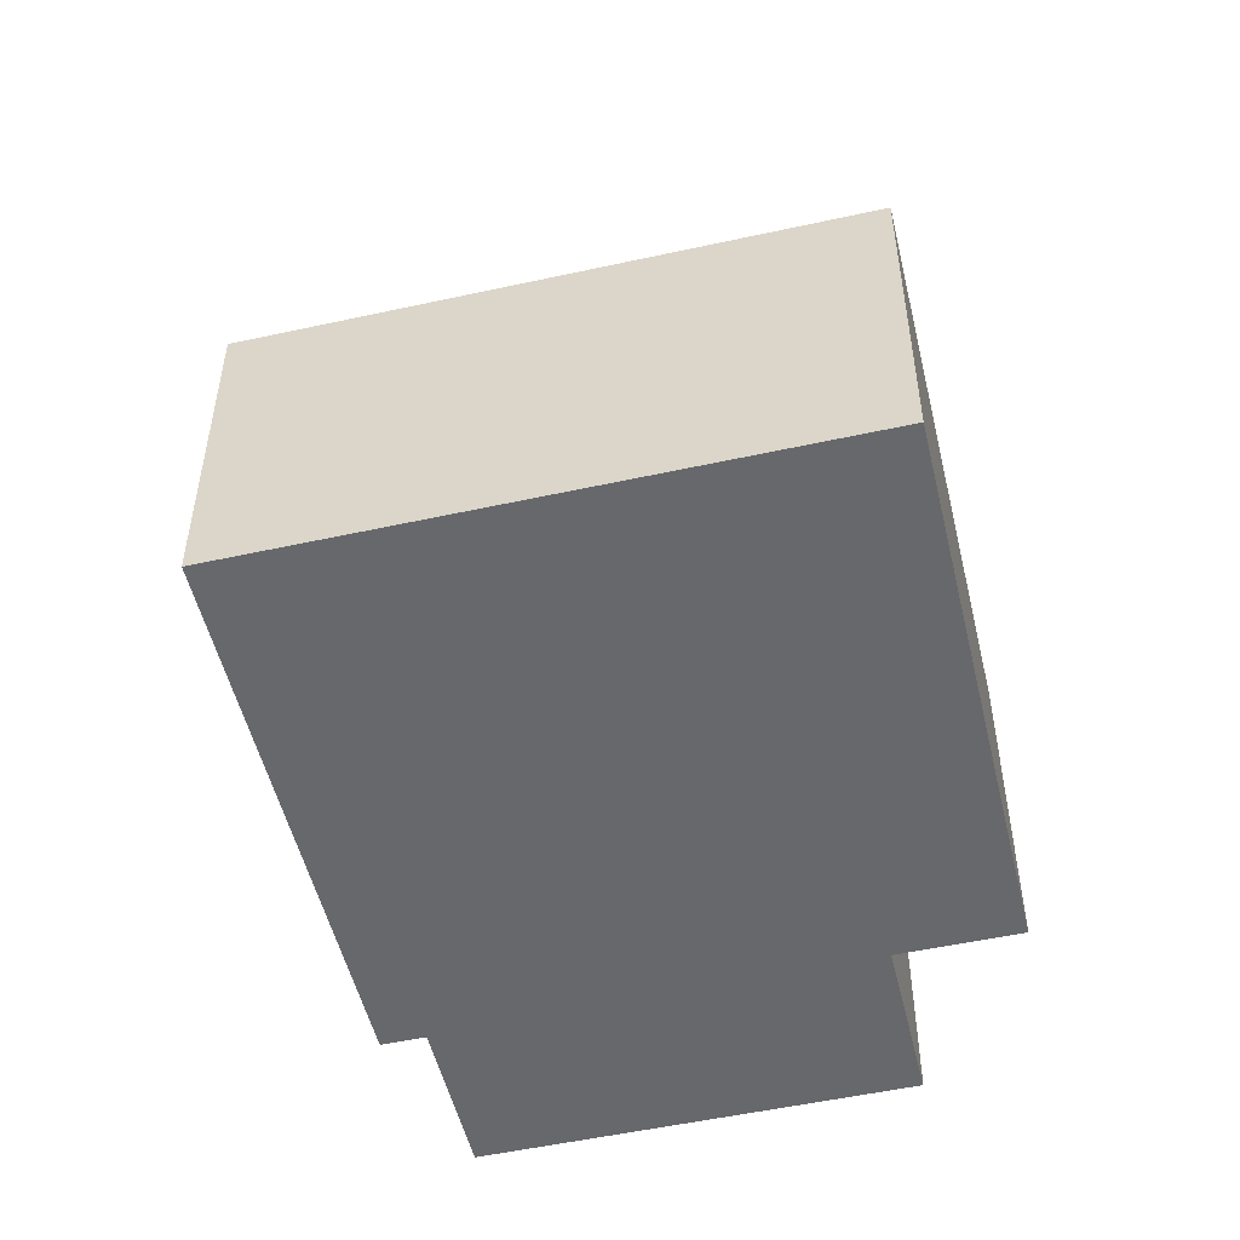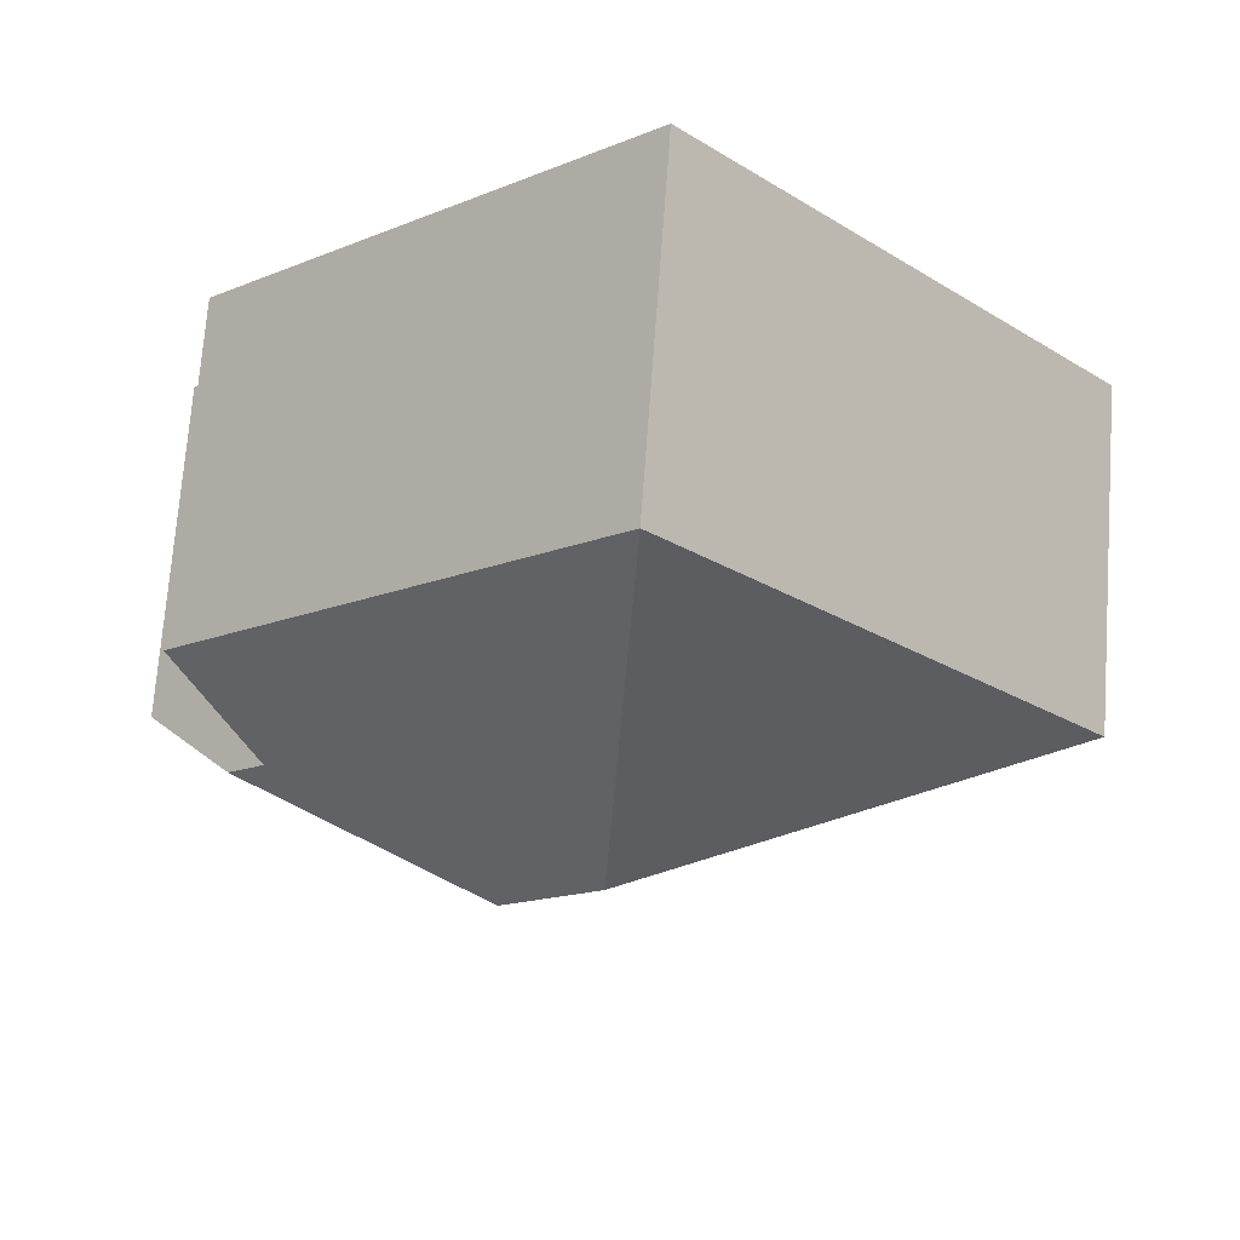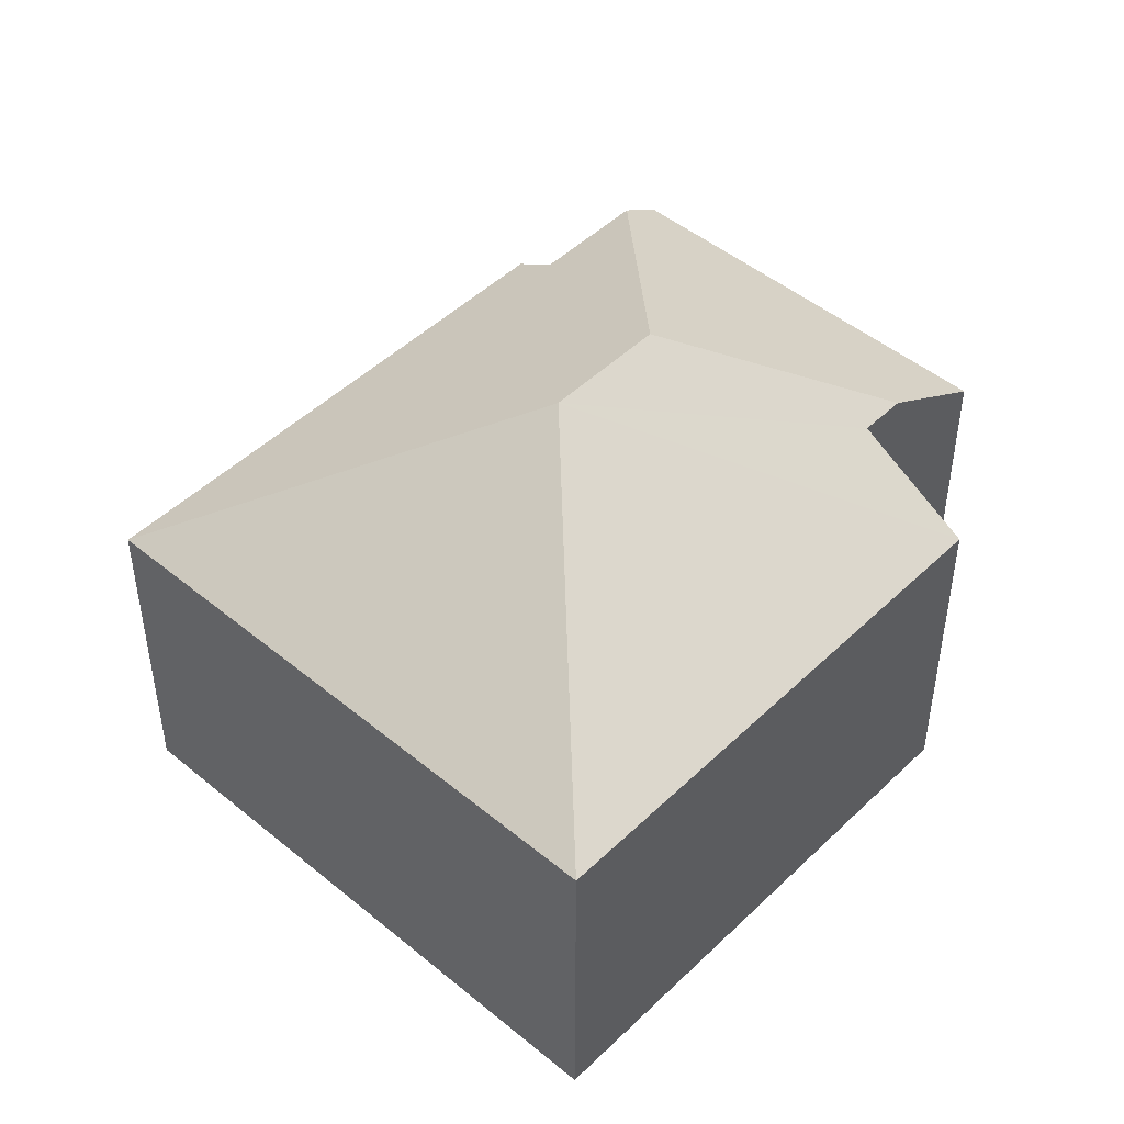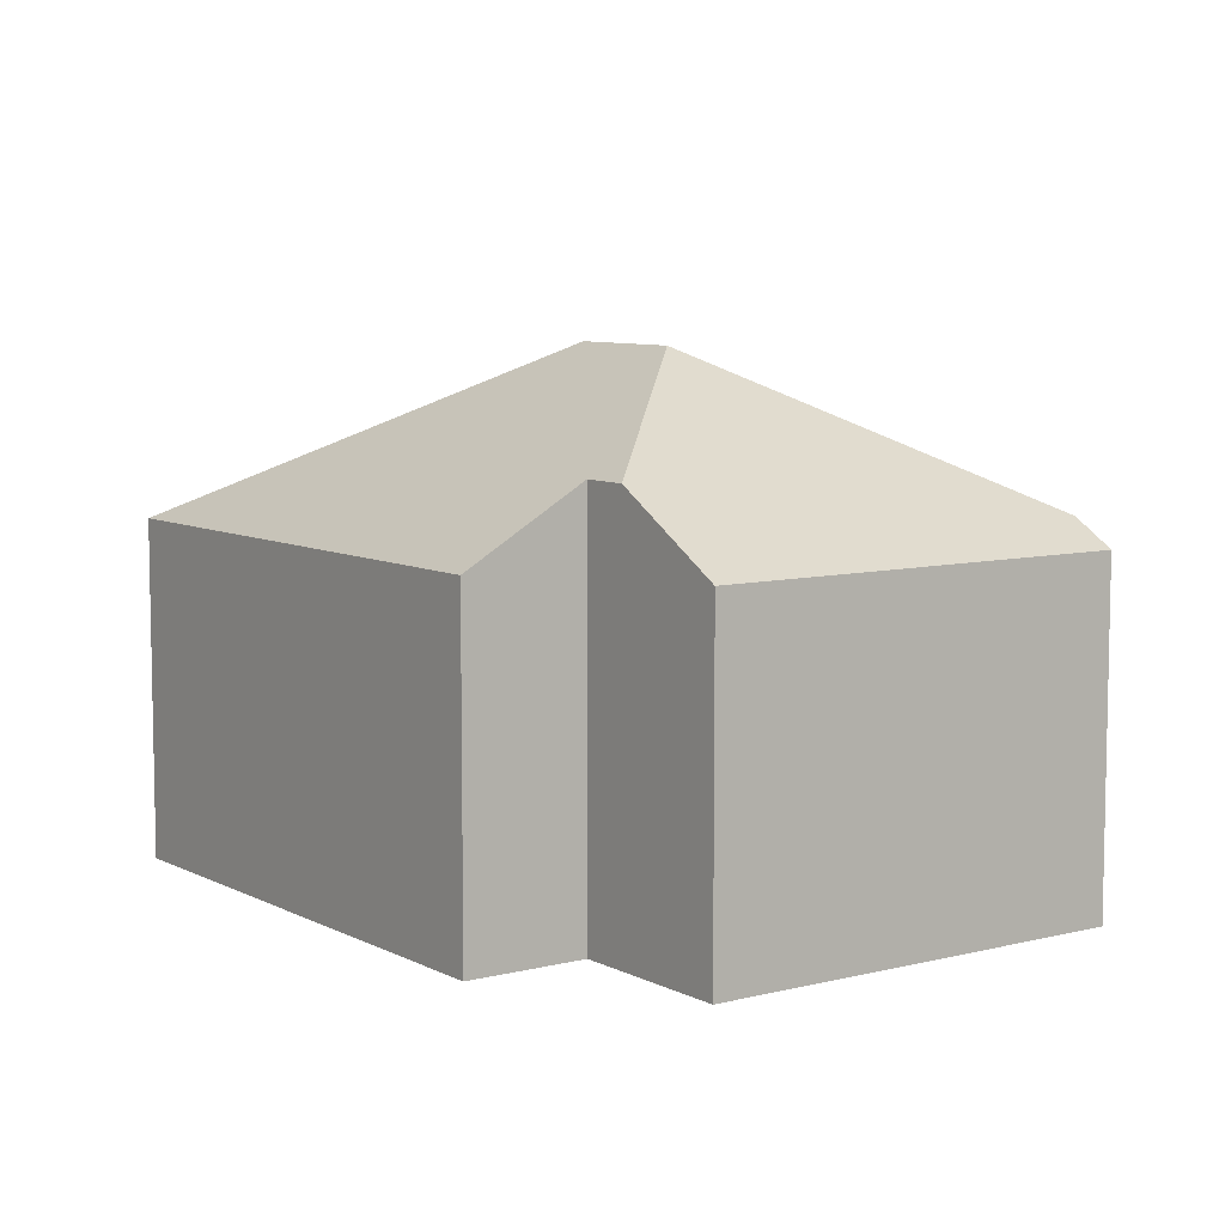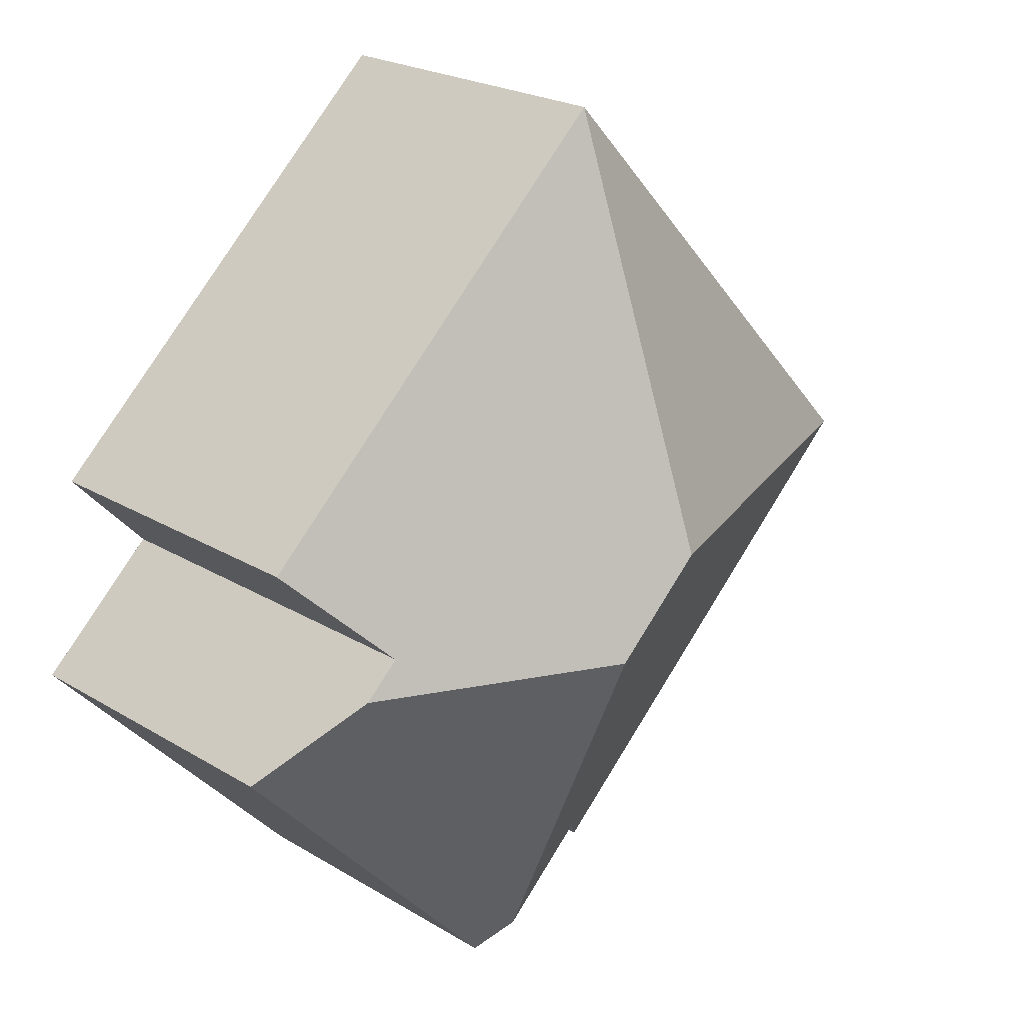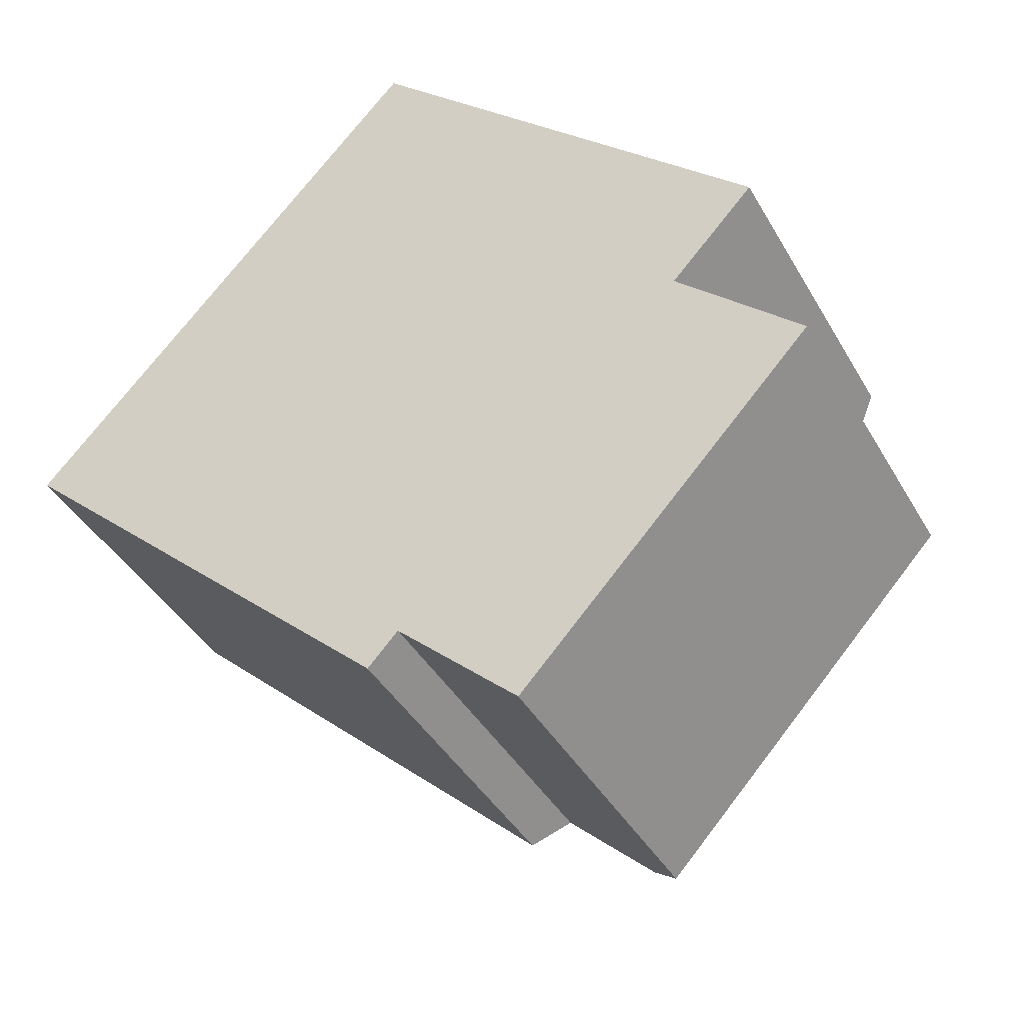
<metadata>
{"format":"obj","ext":"obj","renderer":"f3d","projection":"perspective","resolution":1024,"background":"white","views":[{"elev":-52.3,"azim":-33.7,"up":"+Y"},{"elev":71.3,"azim":-175.8,"up":"+Z"},{"elev":47.6,"azim":-4.2,"up":"+Y"},{"elev":7.7,"azim":97.4,"up":"+Y"},{"elev":22.9,"azim":135.7,"up":"+Z"},{"elev":-40.3,"azim":27.1,"up":"+Z"}]}
</metadata>
<code>
v  4.334 2.923 -3.537
v  6.998 2.714 -1.21
v  4.601 2.714 -3.785
v  4.229 4.114 -0.598
v  6.263 3.289 -0.525
v  3.454 4.114 0.124
v  3.351 2.714 -3.119
v  0 2.714 1.662e-16
v  3.599 2.923 -2.852
v  3.33 2.714 3.577
v  6.654 2.714 0.483
v  5.969 3.289 -0.252
v  5.969 1.543e-17 -0.252
v  6.654 -2.958e-17 0.483
v  6.998 7.409e-17 -1.21
v  4.601 2.318e-16 -3.785
v  3.599 1.746e-16 -2.852
v  3.351 1.91e-16 -3.119
v  6.263 3.215e-17 -0.525
v  3.33 -2.19e-16 3.577
v  4.334 2.166e-16 -3.537
v  0 0 0
g defaultobject
f 1 2 3
f 2 1 4
f 2 4 5
f 6 7 8
f 7 6 9
f 9 6 4
f 9 4 1
f 6 8 10
f 11 6 10
f 6 11 12
f 6 12 5
f 6 5 4
f 11 13 12
f 13 11 14
f 15 3 2
f 3 15 16
f 17 7 9
f 7 17 18
f 13 5 12
f 5 13 2
f 2 13 15
f 15 13 19
f 20 11 10
f 11 20 14
f 3 9 1
f 9 3 17
f 17 3 16
f 17 16 21
f 18 8 7
f 8 18 22
f 22 10 8
f 10 22 20
f 15 21 16
f 21 15 17
f 17 15 19
f 17 22 18
f 22 17 19
f 22 19 13
f 22 13 14
f 22 14 20

</code>
